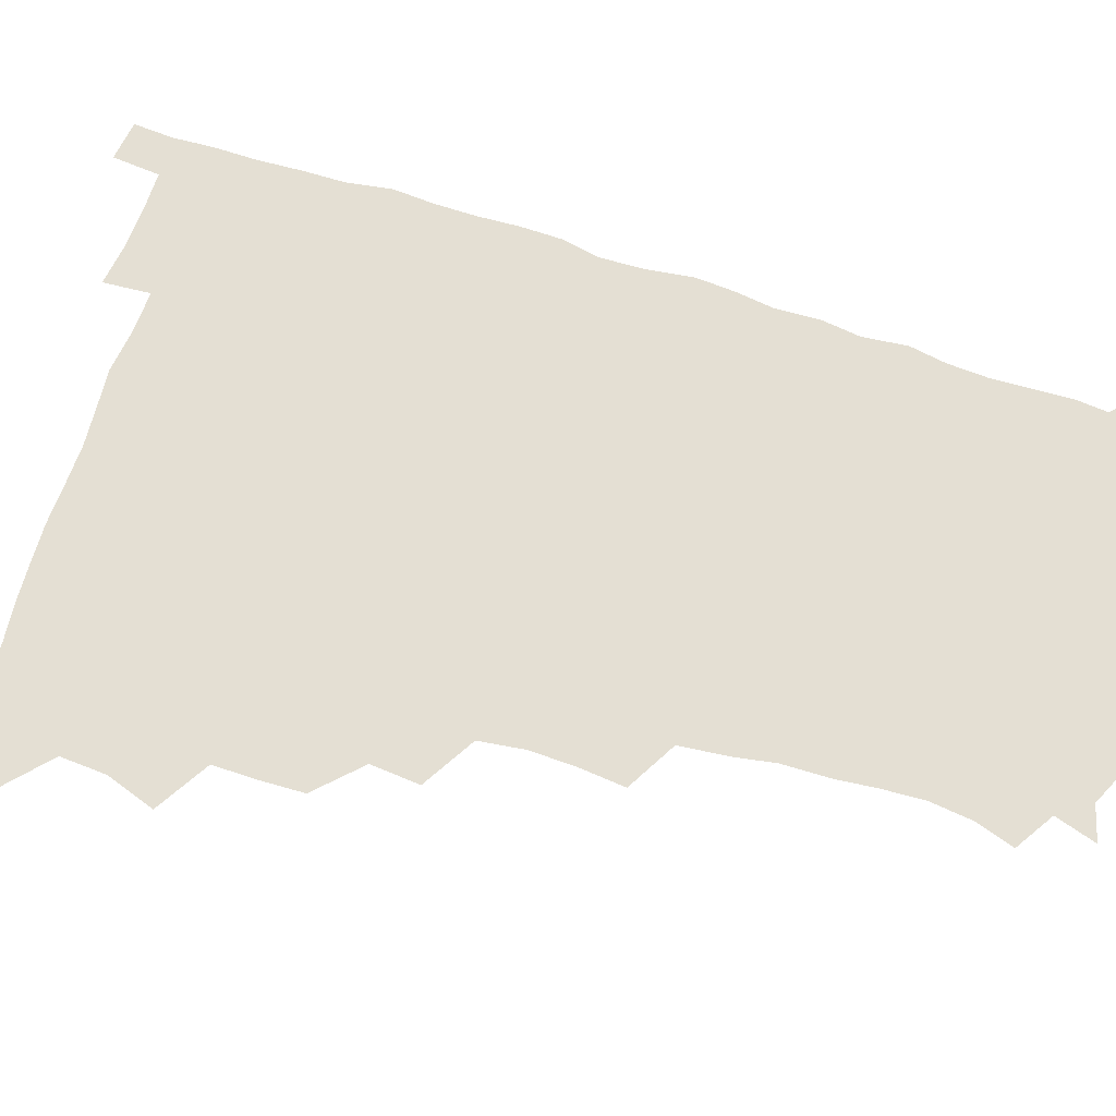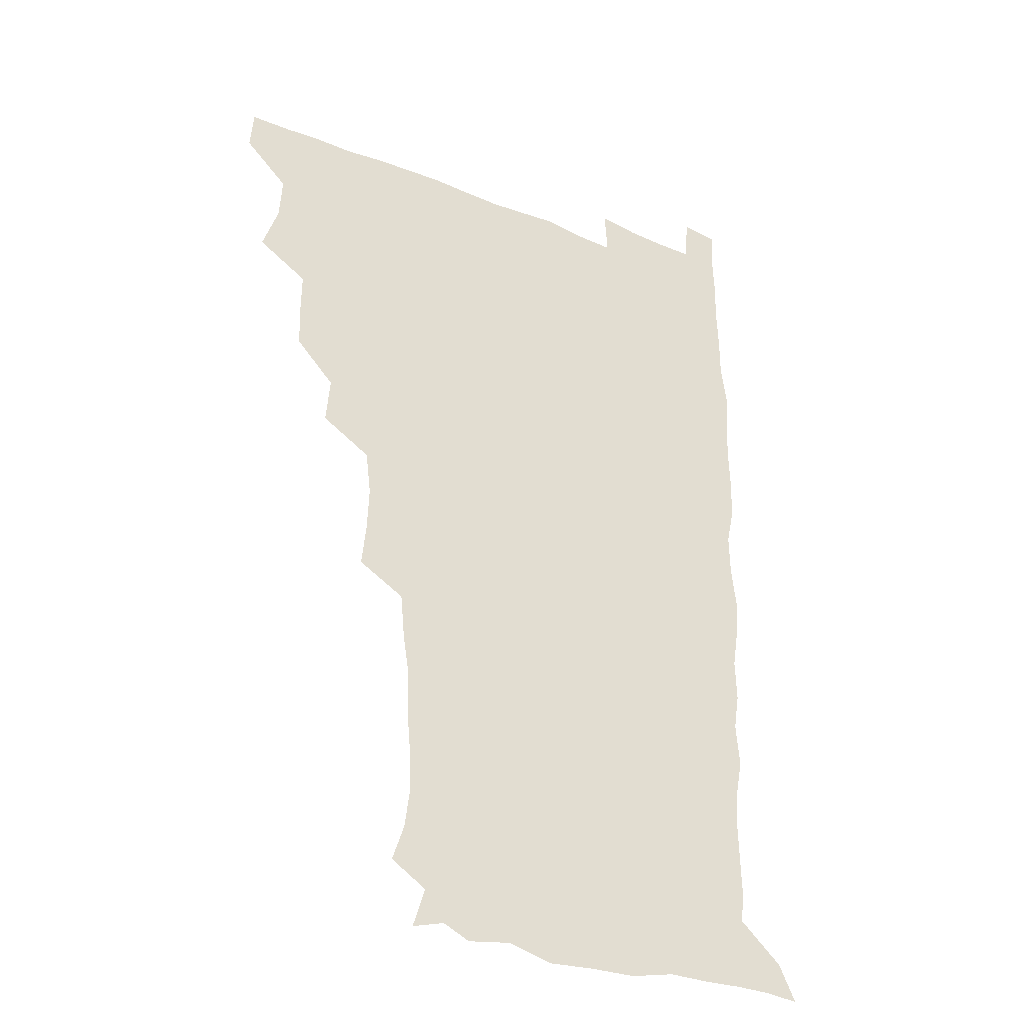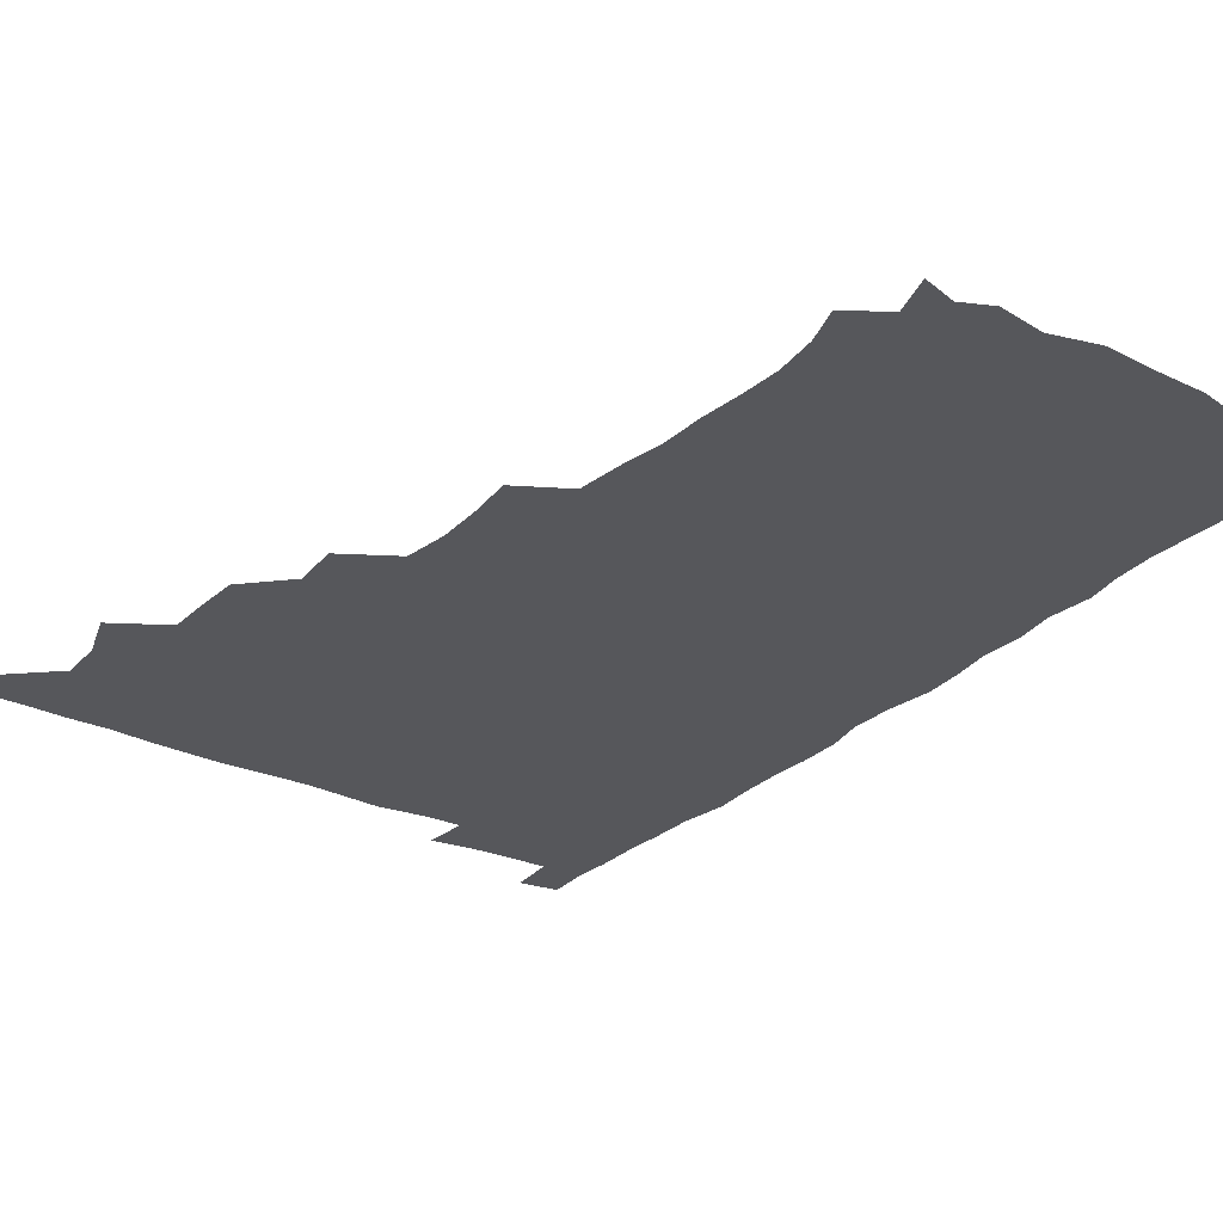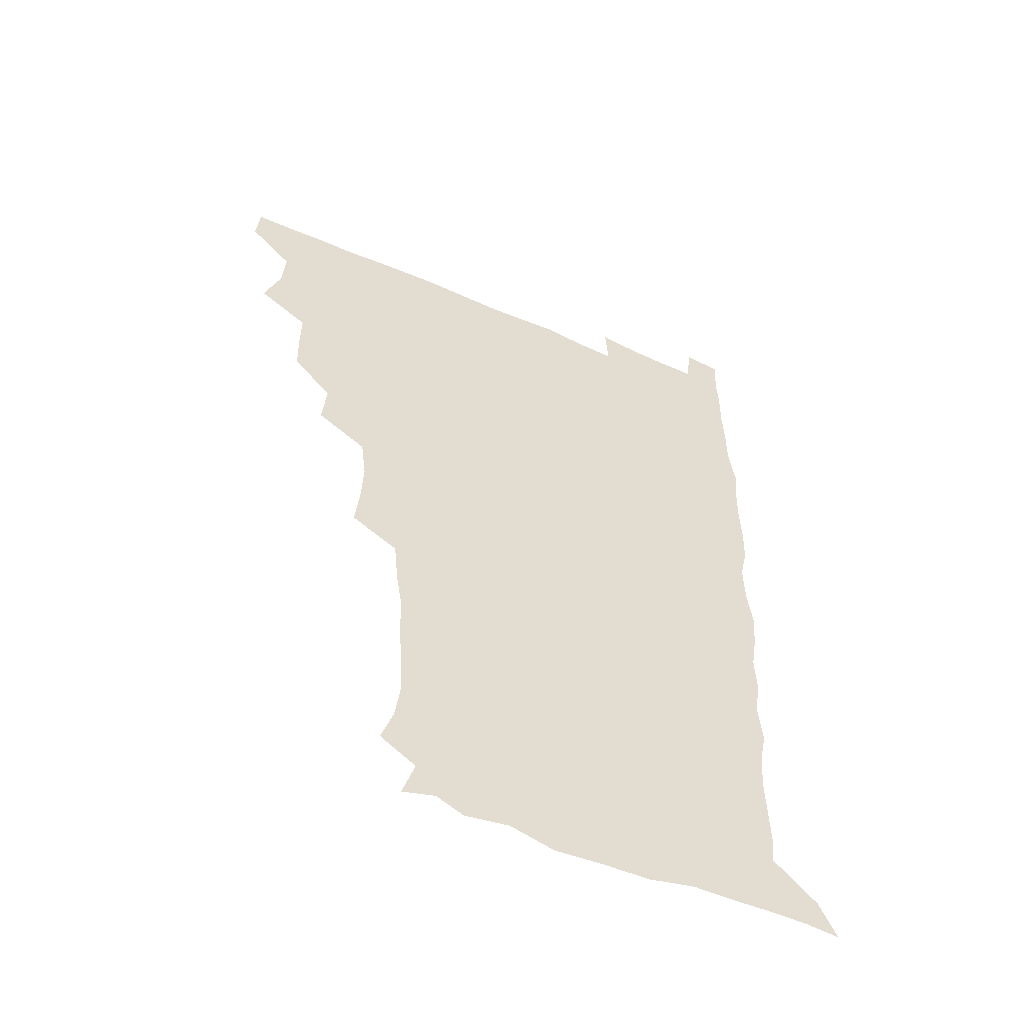
<metadata>
{"format":"obj","ext":"obj","renderer":"f3d","projection":"perspective","resolution":1024,"background":"white","views":[{"elev":66.8,"azim":-72.4,"up":"+Z"},{"elev":-32.0,"azim":-30.0,"up":"+Y"},{"elev":-27.2,"azim":-35.6,"up":"+Z"},{"elev":-54.8,"azim":-24.9,"up":"+Y"}]}
</metadata>
<code>
v 479.8 509.6 0
v 481.1 525 0
v 489.1 459.4 0
v 495.4 477.3 0
v 496.6 494.1 0
v 497.2 509.8 0
v 496.5 525.1 0
v 508.6 415.3 0
v 508.2 431.1 0
v 508.4 447.5 0
v 511.7 465 0
v 512.3 480 0
v 513.6 495.4 0
v 512.8 510 0
v 511.4 525.8 0
v 522.1 381.9 0
v 523.8 399.9 0
v 525.6 418 0
v 526.6 434.8 0
v 525.7 449.7 0
v 526.8 465.2 0
v 527.5 480.4 0
v 528.6 495.5 0
v 527.5 510.4 0
v 526.6 525.6 0
v 540.8 320 0
v 542.6 336.6 0
v 543.3 353.6 0
v 541.3 370.4 0
v 540.8 387.5 0
v 543.3 406.2 0
v 541.1 419.9 0
v 544.5 438.1 0
v 544 452.2 0
v 543 466.4 0
v 543.5 481.1 0
v 543.5 495.4 0
v 542.6 510 0
v 541.1 526.9 0
v 558.4 199 0
v 563.2 213 0
v 565.2 228.9 0
v 564.5 244.5 0
v 563.2 259.4 0
v 563 276.8 0
v 560.7 291.3 0
v 559 309.6 0
v 558.6 327 0
v 558.7 343.3 0
v 557.9 358.7 0
v 557.7 375.2 0
v 557.3 391 0
v 558 407.2 0
v 557.3 421.8 0
v 558.2 437.3 0
v 558.7 452.5 0
v 558.8 467.1 0
v 558.5 481.3 0
v 557.9 495.7 0
v 557 510.7 0
v 555.6 527.5 0
v 567.6 174.9 0
v 572.4 190.1 0
v 571.9 201.6 0
v 578.1 222.3 0
v 578.1 237.4 0
v 577.6 252.5 0
v 576.9 267.8 0
v 575.6 282.3 0
v 575.1 299.4 0
v 574.7 316.3 0
v 574.5 332.2 0
v 573.4 346.4 0
v 573.1 361.9 0
v 572.6 377.1 0
v 572.5 392.5 0
v 573.2 408.5 0
v 573.6 423.6 0
v 573.3 437.9 0
v 573.5 452.8 0
v 573.2 467.1 0
v 572.7 481.4 0
v 572.5 495.6 0
v 572 510.1 0
v 570.1 527.9 0
v 580.4 178.6 0
v 585 192 0
v 587.6 207.8 0
v 592 228.3 0
v 591.4 242.5 0
v 591.4 257.6 0
v 590.6 272.4 0
v 589 285.5 0
v 589 302.4 0
v 588.5 317.4 0
v 588.3 333.3 0
v 588.3 348.8 0
v 587.7 363.3 0
v 587.9 379.4 0
v 587.9 394.5 0
v 587.8 408.9 0
v 588.6 424.6 0
v 587.6 437.9 0
v 588.1 452.9 0
v 588.5 467.1 0
v 587.2 481.6 0
v 587 495.9 0
v 586.5 510.4 0
v 585 527.1 0
v 590.9 173.6 0
v 601.9 198.7 0
v 604.5 215.9 0
v 605 229.7 0
v 603.7 241.4 0
v 604.4 259.6 0
v 603.8 274 0
v 603.7 289.8 0
v 603.1 304.4 0
v 602.9 318.7 0
v 602.6 334.2 0
v 602.6 349.7 0
v 601.9 363.3 0
v 601.9 378.3 0
v 601.8 393 0
v 602.3 409.4 0
v 602.3 424.1 0
v 601.9 437.8 0
v 602.4 452.9 0
v 602.6 467.2 0
v 602.2 481.5 0
v 601.3 496.4 0
v 601.2 510.8 0
v 600.1 526.6 0
v 608.2 176.2 0
v 616.2 199.5 0
v 617.8 215.7 0
v 618.4 231.3 0
v 618.3 245.8 0
v 618 259.9 0
v 617.6 274.6 0
v 617.3 289.5 0
v 616.8 303.7 0
v 617.2 321.8 0
v 617 335.4 0
v 616.8 350.4 0
v 616.2 363.5 0
v 616.6 379.6 0
v 616.7 394.8 0
v 616.7 409.7 0
v 616.5 423.7 0
v 616.6 438.3 0
v 617.1 453.5 0
v 616.9 467.3 0
v 617.1 481.6 0
v 617.3 495.7 0
v 616.5 510.3 0
v 614.6 527.5 0
v 625.5 171.6 0
v 630.1 197.7 0
v 631.6 215.9 0
v 632 232.3 0
v 631.8 246.2 0
v 631.9 261.4 0
v 631.5 276.2 0
v 631.4 291.1 0
v 631.5 305.8 0
v 631.3 319.9 0
v 631 335.2 0
v 630.9 350.4 0
v 631.1 366.1 0
v 630.9 379.6 0
v 630.9 394.9 0
v 630.9 410.2 0
v 630.9 423.8 0
v 630.9 438.4 0
v 631.2 453.1 0
v 631.3 467.2 0
v 631.5 481.6 0
v 631.8 495.7 0
v 631 510.7 0
v 628.9 528.5 0
v 644.1 172.8 0
v 645.2 196.6 0
v 645.4 216 0
v 645.6 232.1 0
v 645.6 245.6 0
v 645.7 261.5 0
v 645.6 274.8 0
v 645.1 290.3 0
v 645.1 308 0
v 645.4 320.1 0
v 645.3 333.9 0
v 645.1 350 0
v 645 365.2 0
v 645 380.7 0
v 645.1 395 0
v 645.3 409.2 0
v 645.1 424.5 0
v 644.9 439.5 0
v 645.7 452.9 0
v 645.8 467.1 0
v 646 481.8 0
v 646.1 496 0
v 645.9 510.6 0
v 645.1 526.4 0
v 662.4 173.2 0
v 660.5 196.5 0
v 659.7 214.3 0
v 659.2 231.1 0
v 659.9 243.4 0
v 659 261.1 0
v 659.3 275.9 0
v 659.1 291 0
v 659 306.2 0
v 659.1 320.6 0
v 659.2 334.5 0
v 658.9 351.1 0
v 659 365.4 0
v 659.9 378.6 0
v 659.2 394.8 0
v 659.6 408.9 0
v 659.6 423.8 0
v 660.4 437.7 0
v 660 453.2 0
v 660.2 467.4 0
v 660.4 481.7 0
v 660.5 496.2 0
v 660.7 510.6 0
v 660.5 525.7 0
v 659.5 543 0
v 679.9 177.1 0
v 675.8 196 0
v 673.7 214.1 0
v 673.1 229.8 0
v 673.4 244 0
v 673.1 259.2 0
v 672.7 275.5 0
v 673.2 289.6 0
v 672.4 306.3 0
v 672.9 320.3 0
v 672.7 335.6 0
v 673.5 349.2 0
v 673.1 364.5 0
v 673.7 378.7 0
v 674.8 392.2 0
v 674.1 408 0
v 674.1 423.2 0
v 674.6 437.5 0
v 673.7 453.7 0
v 674.4 467.4 0
v 674.7 481.8 0
v 675.1 496.3 0
v 675.2 510.7 0
v 675.3 525.6 0
v 675.2 540.7 0
v 696.7 177.1 0
v 690.9 194.9 0
v 687.9 212 0
v 686.9 227.9 0
v 687.2 242 0
v 686.8 257.7 0
v 687.1 272.5 0
v 687.2 287.6 0
v 687.2 302.7 0
v 686.4 319.2 0
v 687.4 333.1 0
v 688.1 347.3 0
v 688.1 362.1 0
v 687.8 377.5 0
v 689.2 391 0
v 687 409.4 0
v 689.2 422.1 0
v 689.2 436.9 0
v 689.1 451.9 0
v 689.2 466.7 0
v 689.5 481.3 0
v 689.6 496.2 0
v 689.7 510.8 0
v 690.1 525.4 0
v 690.4 539.9 0
v 711.6 177.7 0
v 705.4 193.3 0
v 701.7 209.6 0
v 701.5 223.6 0
v 701.3 238.3 0
v 701 253.7 0
v 700.5 270 0
v 701.6 284.1 0
v 701.6 299.3 0
v 701.2 315.3 0
v 702.1 329.6 0
v 703.7 343.5 0
v 701.9 360.7 0
v 702 375.3 0
v 704.5 388.6 0
v 703.2 405.7 0
v 703.2 420.7 0
v 704.7 434.8 0
v 703.3 451.1 0
v 703.8 465.7 0
v 704.1 480.5 0
v 705 495.2 0
v 704.4 510.5 0
v 705.2 525.3 0
v 705 539.8 0
v 706.7 557.3 0
v 725.3 177.6 0
v 717.5 193.5 0
v 714.9 205.4 0
v 716.1 217.2 0
v 715.7 231.7 0
v 715.3 247.1 0
v 716.3 261.7 0
v 718.8 275.1 0
v 717.4 292 0
v 719.5 306.1 0
v 718.9 322.4 0
v 721.1 336.5 0
v 722.3 351.4 0
v 720.2 368.4 0
v 719.8 384.7 0
v 722.8 398.9 0
v 723.2 414.3 0
v 722.6 430 0
v 722.8 445.5 0
v 724 460.4 0
v 721.5 477.4 0
v 721.5 493.3 0
v 720.8 509.5 0
v 721 525.1 0
v 720.4 540.4 0
v 721.5 555.2 0
v 738.5 176.3 0
v 731.8 190.4 0
f 5 6 1
f 1 6 2
f 6 7 2
f 10 11 3
f 3 11 4
f 11 12 4
f 4 12 5
f 12 13 5
f 5 13 6
f 13 14 6
f 6 14 7
f 14 15 7
f 17 18 8
f 8 18 9
f 18 19 9
f 9 19 10
f 19 20 10
f 10 20 11
f 20 21 11
f 11 21 12
f 21 22 12
f 12 22 13
f 22 23 13
f 13 23 14
f 23 24 14
f 14 24 15
f 24 25 15
f 29 30 16
f 16 30 17
f 30 31 17
f 17 31 18
f 31 32 18
f 18 32 19
f 32 33 19
f 19 33 20
f 33 34 20
f 20 34 21
f 34 35 21
f 21 35 22
f 35 36 22
f 22 36 23
f 36 37 23
f 23 37 24
f 37 38 24
f 24 38 25
f 38 39 25
f 47 48 26
f 26 48 27
f 48 49 27
f 27 49 28
f 49 50 28
f 28 50 29
f 50 51 29
f 29 51 30
f 51 52 30
f 30 52 31
f 52 53 31
f 31 53 32
f 53 54 32
f 32 54 33
f 54 55 33
f 33 55 34
f 55 56 34
f 34 56 35
f 56 57 35
f 35 57 36
f 57 58 36
f 36 58 37
f 58 59 37
f 37 59 38
f 59 60 38
f 38 60 39
f 60 61 39
f 63 64 40
f 40 64 41
f 64 65 41
f 41 65 42
f 65 66 42
f 42 66 43
f 66 67 43
f 43 67 44
f 67 68 44
f 44 68 45
f 68 69 45
f 45 69 46
f 69 70 46
f 46 70 47
f 70 71 47
f 47 71 48
f 71 72 48
f 48 72 49
f 72 73 49
f 49 73 50
f 73 74 50
f 50 74 51
f 74 75 51
f 51 75 52
f 75 76 52
f 52 76 53
f 76 77 53
f 53 77 54
f 77 78 54
f 54 78 55
f 78 79 55
f 55 79 56
f 79 80 56
f 56 80 57
f 80 81 57
f 57 81 58
f 81 82 58
f 58 82 59
f 82 83 59
f 59 83 60
f 83 84 60
f 60 84 61
f 84 85 61
f 62 86 63
f 86 87 63
f 63 87 64
f 87 88 64
f 64 88 65
f 88 89 65
f 65 89 66
f 89 90 66
f 66 90 67
f 90 91 67
f 67 91 68
f 91 92 68
f 68 92 69
f 92 93 69
f 69 93 70
f 93 94 70
f 70 94 71
f 94 95 71
f 71 95 72
f 95 96 72
f 72 96 73
f 96 97 73
f 73 97 74
f 97 98 74
f 74 98 75
f 98 99 75
f 75 99 76
f 99 100 76
f 76 100 77
f 100 101 77
f 77 101 78
f 101 102 78
f 78 102 79
f 102 103 79
f 79 103 80
f 103 104 80
f 80 104 81
f 104 105 81
f 81 105 82
f 105 106 82
f 82 106 83
f 106 107 83
f 83 107 84
f 107 108 84
f 84 108 85
f 108 109 85
f 86 110 87
f 110 111 87
f 87 111 88
f 111 112 88
f 88 112 89
f 112 113 89
f 89 113 90
f 113 114 90
f 90 114 91
f 114 115 91
f 91 115 92
f 115 116 92
f 92 116 93
f 116 117 93
f 93 117 94
f 117 118 94
f 94 118 95
f 118 119 95
f 95 119 96
f 119 120 96
f 96 120 97
f 120 121 97
f 97 121 98
f 121 122 98
f 98 122 99
f 122 123 99
f 99 123 100
f 123 124 100
f 100 124 101
f 124 125 101
f 101 125 102
f 125 126 102
f 102 126 103
f 126 127 103
f 103 127 104
f 127 128 104
f 104 128 105
f 128 129 105
f 105 129 106
f 129 130 106
f 106 130 107
f 130 131 107
f 107 131 108
f 131 132 108
f 108 132 109
f 132 133 109
f 110 134 111
f 134 135 111
f 111 135 112
f 135 136 112
f 112 136 113
f 136 137 113
f 113 137 114
f 137 138 114
f 114 138 115
f 138 139 115
f 115 139 116
f 139 140 116
f 116 140 117
f 140 141 117
f 117 141 118
f 141 142 118
f 118 142 119
f 142 143 119
f 119 143 120
f 143 144 120
f 120 144 121
f 144 145 121
f 121 145 122
f 145 146 122
f 122 146 123
f 146 147 123
f 123 147 124
f 147 148 124
f 124 148 125
f 148 149 125
f 125 149 126
f 149 150 126
f 126 150 127
f 150 151 127
f 127 151 128
f 151 152 128
f 128 152 129
f 152 153 129
f 129 153 130
f 153 154 130
f 130 154 131
f 154 155 131
f 131 155 132
f 155 156 132
f 132 156 133
f 156 157 133
f 134 158 135
f 158 159 135
f 135 159 136
f 159 160 136
f 136 160 137
f 160 161 137
f 137 161 138
f 161 162 138
f 138 162 139
f 162 163 139
f 139 163 140
f 163 164 140
f 140 164 141
f 164 165 141
f 141 165 142
f 165 166 142
f 142 166 143
f 166 167 143
f 143 167 144
f 167 168 144
f 144 168 145
f 168 169 145
f 145 169 146
f 169 170 146
f 146 170 147
f 170 171 147
f 147 171 148
f 171 172 148
f 148 172 149
f 172 173 149
f 149 173 150
f 173 174 150
f 150 174 151
f 174 175 151
f 151 175 152
f 175 176 152
f 152 176 153
f 176 177 153
f 153 177 154
f 177 178 154
f 154 178 155
f 178 179 155
f 155 179 156
f 179 180 156
f 156 180 157
f 180 181 157
f 158 182 159
f 182 183 159
f 159 183 160
f 183 184 160
f 160 184 161
f 184 185 161
f 161 185 162
f 185 186 162
f 162 186 163
f 186 187 163
f 163 187 164
f 187 188 164
f 164 188 165
f 188 189 165
f 165 189 166
f 189 190 166
f 166 190 167
f 190 191 167
f 167 191 168
f 191 192 168
f 168 192 169
f 192 193 169
f 169 193 170
f 193 194 170
f 170 194 171
f 194 195 171
f 171 195 172
f 195 196 172
f 172 196 173
f 196 197 173
f 173 197 174
f 197 198 174
f 174 198 175
f 198 199 175
f 175 199 176
f 199 200 176
f 176 200 177
f 200 201 177
f 177 201 178
f 201 202 178
f 178 202 179
f 202 203 179
f 179 203 180
f 203 204 180
f 180 204 181
f 204 205 181
f 182 206 183
f 206 207 183
f 183 207 184
f 207 208 184
f 184 208 185
f 208 209 185
f 185 209 186
f 209 210 186
f 186 210 187
f 210 211 187
f 187 211 188
f 211 212 188
f 188 212 189
f 212 213 189
f 189 213 190
f 213 214 190
f 190 214 191
f 214 215 191
f 191 215 192
f 215 216 192
f 192 216 193
f 216 217 193
f 193 217 194
f 217 218 194
f 194 218 195
f 218 219 195
f 195 219 196
f 219 220 196
f 196 220 197
f 220 221 197
f 197 221 198
f 221 222 198
f 198 222 199
f 222 223 199
f 199 223 200
f 223 224 200
f 200 224 201
f 224 225 201
f 201 225 202
f 225 226 202
f 202 226 203
f 226 227 203
f 203 227 204
f 227 228 204
f 204 228 205
f 228 229 205
f 206 231 207
f 231 232 207
f 207 232 208
f 232 233 208
f 208 233 209
f 233 234 209
f 209 234 210
f 234 235 210
f 210 235 211
f 235 236 211
f 211 236 212
f 236 237 212
f 212 237 213
f 237 238 213
f 213 238 214
f 238 239 214
f 214 239 215
f 239 240 215
f 215 240 216
f 240 241 216
f 216 241 217
f 241 242 217
f 217 242 218
f 242 243 218
f 218 243 219
f 243 244 219
f 219 244 220
f 244 245 220
f 220 245 221
f 245 246 221
f 221 246 222
f 246 247 222
f 222 247 223
f 247 248 223
f 223 248 224
f 248 249 224
f 224 249 225
f 249 250 225
f 225 250 226
f 250 251 226
f 226 251 227
f 251 252 227
f 227 252 228
f 252 253 228
f 228 253 229
f 253 254 229
f 229 254 230
f 254 255 230
f 231 256 232
f 256 257 232
f 232 257 233
f 257 258 233
f 233 258 234
f 258 259 234
f 234 259 235
f 259 260 235
f 235 260 236
f 260 261 236
f 236 261 237
f 261 262 237
f 237 262 238
f 262 263 238
f 238 263 239
f 263 264 239
f 239 264 240
f 264 265 240
f 240 265 241
f 265 266 241
f 241 266 242
f 266 267 242
f 242 267 243
f 267 268 243
f 243 268 244
f 268 269 244
f 244 269 245
f 269 270 245
f 245 270 246
f 270 271 246
f 246 271 247
f 271 272 247
f 247 272 248
f 272 273 248
f 248 273 249
f 273 274 249
f 249 274 250
f 274 275 250
f 250 275 251
f 275 276 251
f 251 276 252
f 276 277 252
f 252 277 253
f 277 278 253
f 253 278 254
f 278 279 254
f 254 279 255
f 279 280 255
f 256 281 257
f 281 282 257
f 257 282 258
f 282 283 258
f 258 283 259
f 283 284 259
f 259 284 260
f 284 285 260
f 260 285 261
f 285 286 261
f 261 286 262
f 286 287 262
f 262 287 263
f 287 288 263
f 263 288 264
f 288 289 264
f 264 289 265
f 289 290 265
f 265 290 266
f 290 291 266
f 266 291 267
f 291 292 267
f 267 292 268
f 292 293 268
f 268 293 269
f 293 294 269
f 269 294 270
f 294 295 270
f 270 295 271
f 295 296 271
f 271 296 272
f 296 297 272
f 272 297 273
f 297 298 273
f 273 298 274
f 298 299 274
f 274 299 275
f 299 300 275
f 275 300 276
f 300 301 276
f 276 301 277
f 301 302 277
f 277 302 278
f 302 303 278
f 278 303 279
f 303 304 279
f 279 304 280
f 304 305 280
f 281 307 282
f 307 308 282
f 282 308 283
f 308 309 283
f 283 309 284
f 309 310 284
f 284 310 285
f 310 311 285
f 285 311 286
f 311 312 286
f 286 312 287
f 312 313 287
f 287 313 288
f 313 314 288
f 288 314 289
f 314 315 289
f 289 315 290
f 315 316 290
f 290 316 291
f 316 317 291
f 291 317 292
f 317 318 292
f 292 318 293
f 318 319 293
f 293 319 294
f 319 320 294
f 294 320 295
f 320 321 295
f 295 321 296
f 321 322 296
f 296 322 297
f 322 323 297
f 297 323 298
f 323 324 298
f 298 324 299
f 324 325 299
f 299 325 300
f 325 326 300
f 300 326 301
f 326 327 301
f 301 327 302
f 327 328 302
f 302 328 303
f 328 329 303
f 303 329 304
f 329 330 304
f 304 330 305
f 330 331 305
f 305 331 306
f 331 332 306
f 307 333 308
f 333 334 308
f 308 334 309

</code>
